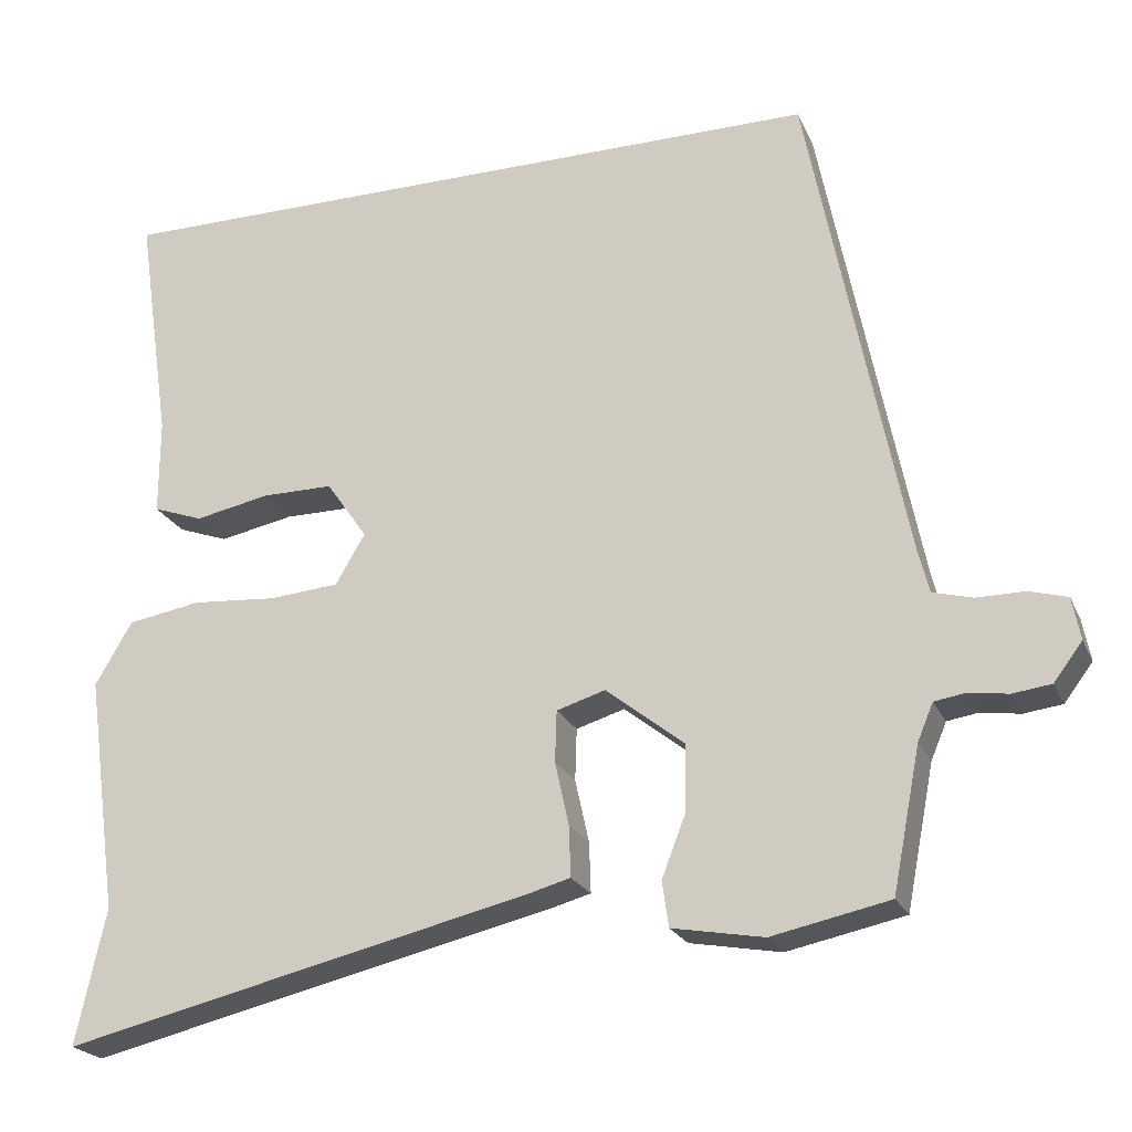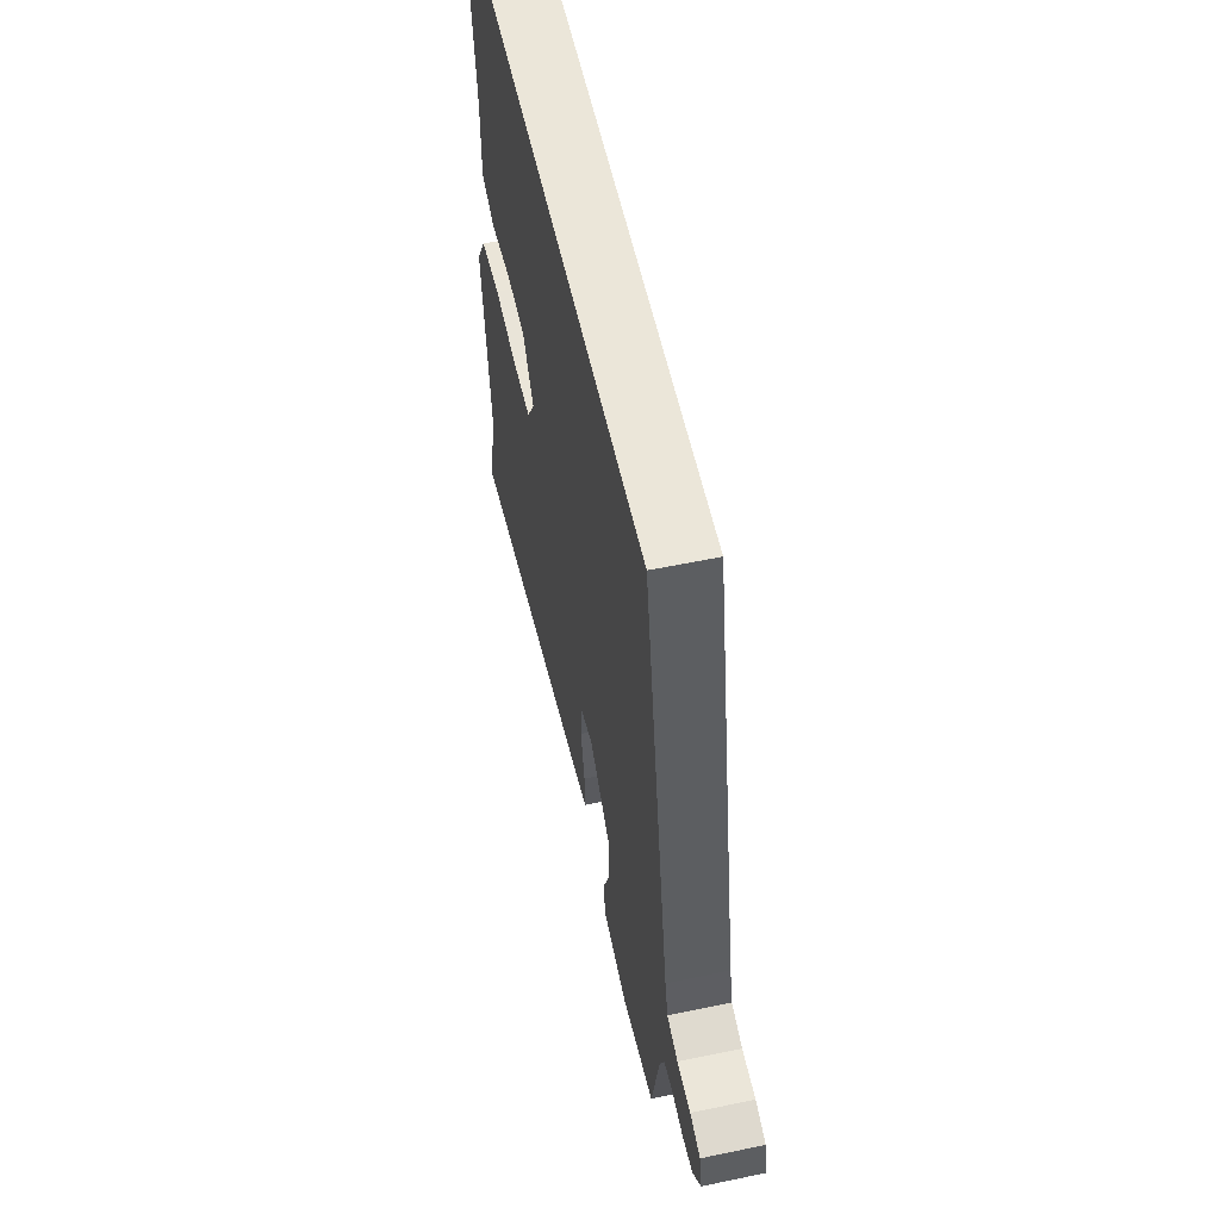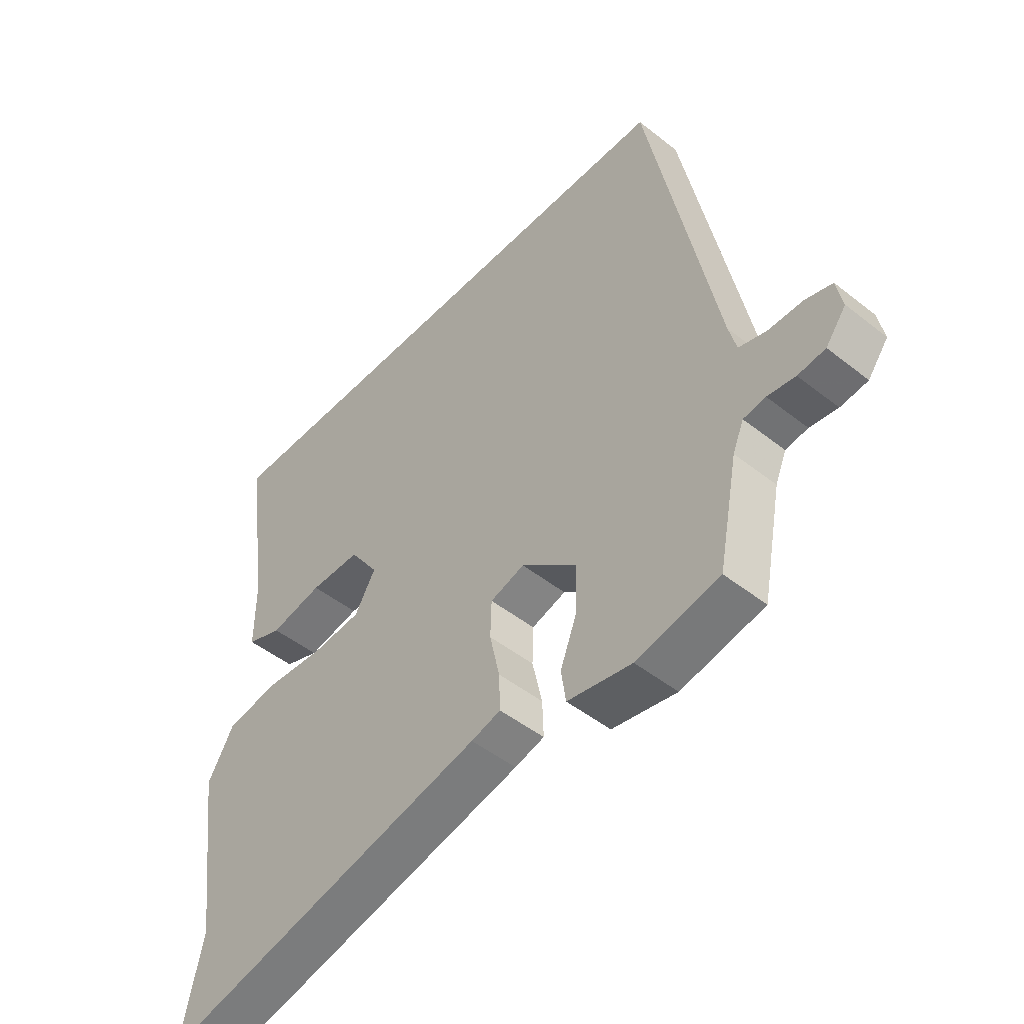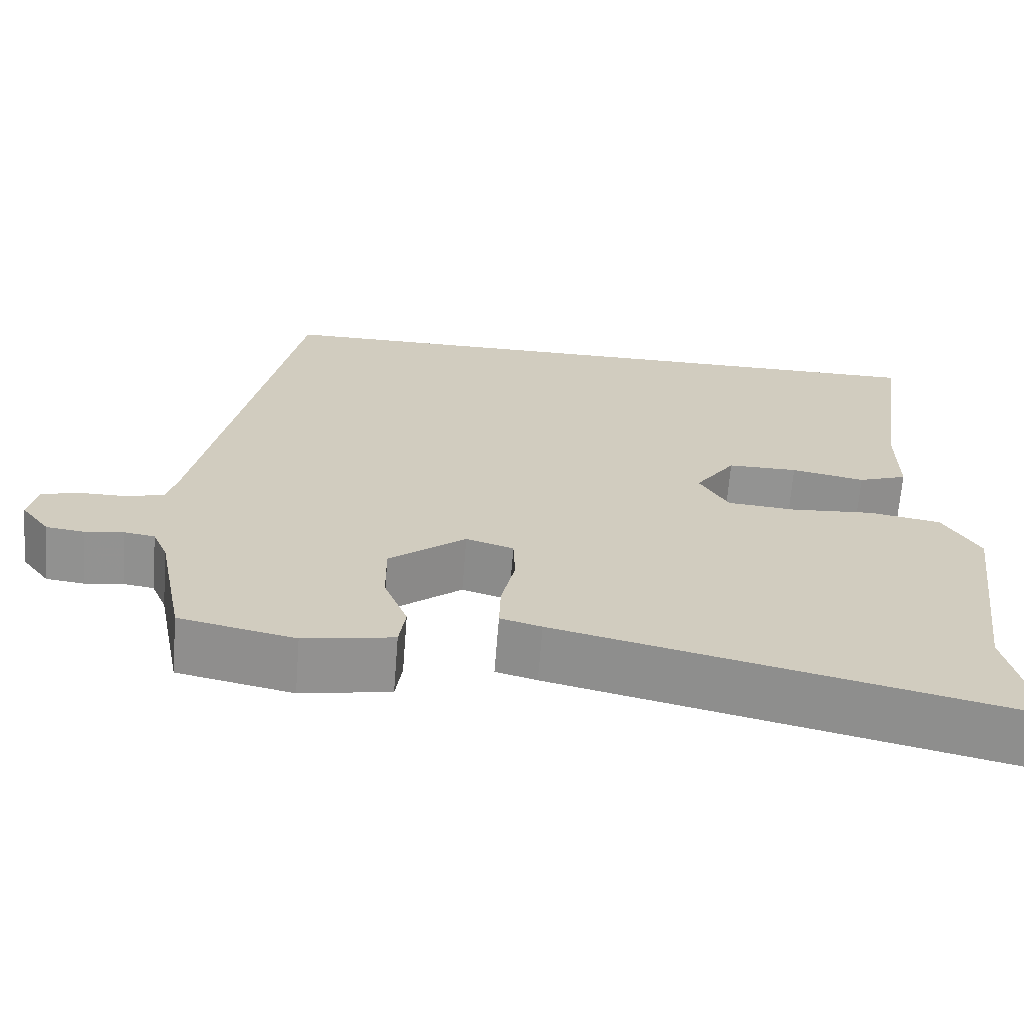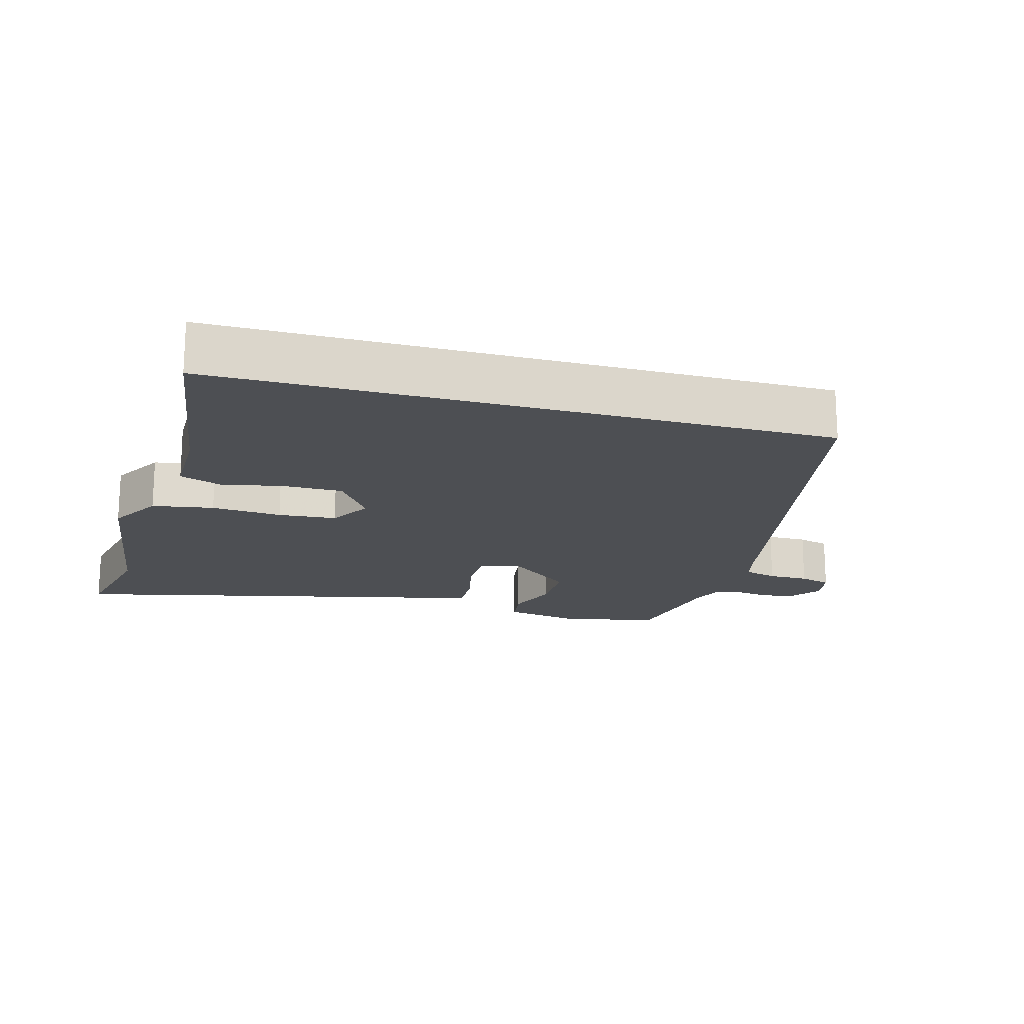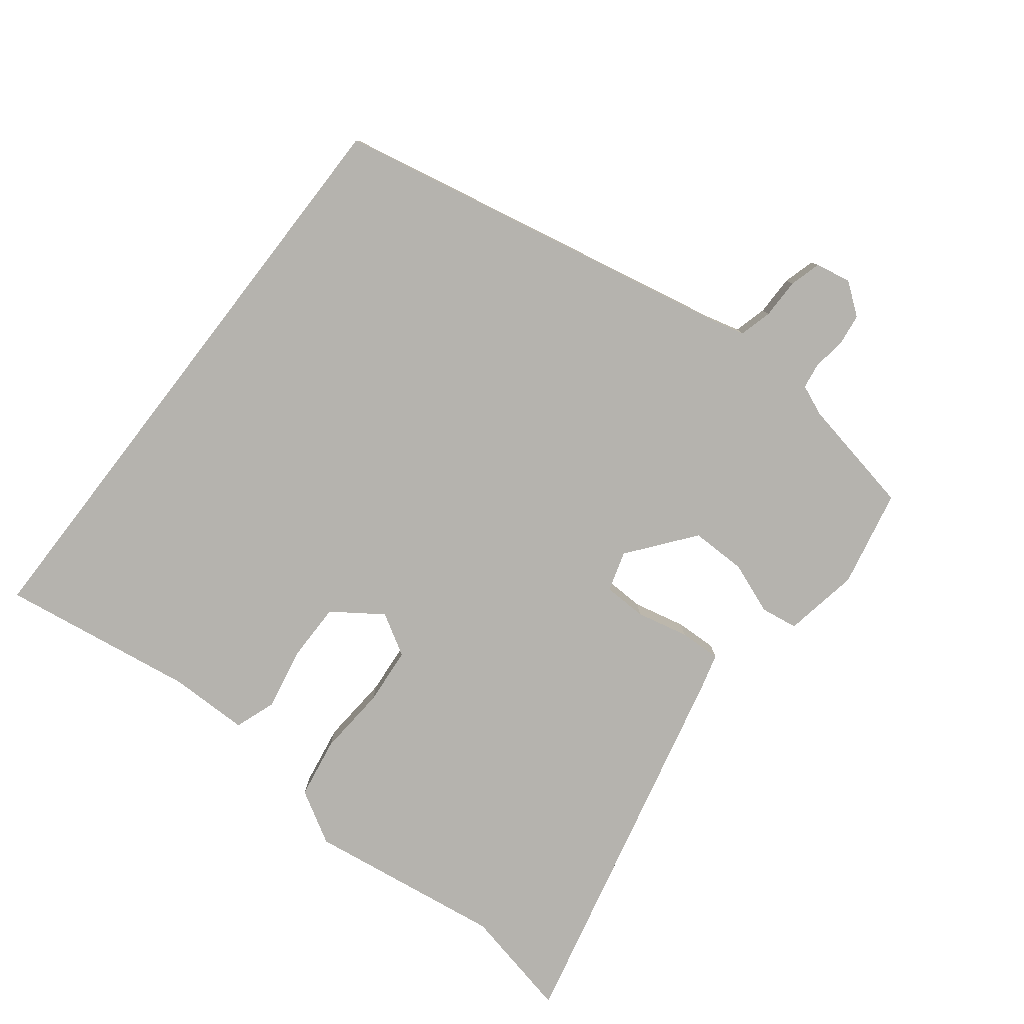
<metadata>
{"format":"obj","ext":"obj","renderer":"f3d","projection":"perspective","resolution":1024,"background":"white","views":[{"elev":-22.4,"azim":19.5,"up":"+Z"},{"elev":56.7,"azim":77.7,"up":"+Z"},{"elev":-48.3,"azim":48.5,"up":"+Z"},{"elev":-66.6,"azim":175.5,"up":"+Z"},{"elev":-17.9,"azim":-15.5,"up":"+Y"},{"elev":-79.9,"azim":52.3,"up":"+Y"}]}
</metadata>
<code>
v -0.519 0.07 -0.585
v -0.483 0.07 -0.421
v -0.523 0.07 -0.132
v -0.478 0.07 -0.055
v -0.388 0.07 -0.04
v -0.285 0.07 -0.048
v -0.2 0.07 -0.041
v -0.164 0.07 0.02
v -0.214 0.07 0.092
v -0.301 0.07 0.092
v -0.392 0.07 0.074
v -0.453 0.07 0.096
v -0.453 0.07 0.213
v -0.495 0.07 0.5
v 0.399 0.07 0.5
v 0.517 0.07 -0.098
v 0.53 0.07 -0.149
v 0.578 0.07 -0.162
v 0.637 0.07 -0.162
v 0.683 0.07 -0.175
v 0.693 0.07 -0.227
v 0.658 0.07 -0.273
v 0.611 0.07 -0.279
v 0.563 0.07 -0.272
v 0.525 0.07 -0.278
v 0.506 0.07 -0.323
v 0.472 0.07 -0.496
v 0.329 0.07 -0.526
v 0.218 0.07 -0.506
v 0.21 0.07 -0.451
v 0.239 0.07 -0.376
v 0.24 0.07 -0.294
v 0.145 0.07 -0.219
v 0.086 0.07 -0.237
v 0.084 0.07 -0.3
v 0.101 0.07 -0.377
v 0.103 0.07 -0.438
v 0.052 0.07 -0.452
v -0.519 0 -0.585
v -0.483 0 -0.421
v -0.523 0 -0.132
v -0.478 0 -0.055
v -0.388 0 -0.04
v -0.285 0 -0.048
v -0.2 0 -0.041
v -0.164 0 0.02
v -0.214 0 0.092
v -0.301 0 0.092
v -0.392 0 0.074
v -0.453 0 0.096
v -0.453 0 0.213
v -0.495 0 0.5
v 0.399 0 0.5
v 0.517 0 -0.098
v 0.53 0 -0.149
v 0.578 0 -0.162
v 0.637 0 -0.162
v 0.683 0 -0.175
v 0.693 0 -0.227
v 0.658 0 -0.273
v 0.611 0 -0.279
v 0.563 0 -0.272
v 0.525 0 -0.278
v 0.506 0 -0.323
v 0.472 0 -0.496
v 0.329 0 -0.526
v 0.218 0 -0.506
v 0.21 0 -0.451
v 0.239 0 -0.376
v 0.24 0 -0.294
v 0.145 0 -0.219
v 0.086 0 -0.237
v 0.084 0 -0.3
v 0.101 0 -0.377
v 0.103 0 -0.438
v 0.052 0 -0.452
f 38 1 2
f 37 38 2
f 36 37 2
f 35 36 2
f 4 5 6
f 3 4 6
f 2 3 6
f 35 2 6
f 34 35 6
f 33 34 6 7
f 29 30 31
f 28 29 31
f 27 28 31
f 26 27 31
f 25 26 31 32
f 24 25 32 33
f 22 23 24
f 21 22 24
f 20 21 24
f 19 20 24
f 18 19 24
f 33 7 8
f 24 33 8
f 18 24 8
f 17 18 8
f 13 14 15 16
f 10 11 12 13
f 9 10 13
f 9 13 16 17
f 8 9 17
f 40 39 76
f 40 76 75
f 40 75 74
f 40 74 73
f 44 43 42
f 44 42 41
f 44 41 40
f 44 40 73
f 44 73 72
f 45 44 72 71
f 69 68 67
f 69 67 66
f 69 66 65
f 69 65 64
f 70 69 64 63
f 71 70 63 62
f 62 61 60
f 62 60 59
f 62 59 58
f 62 58 57
f 62 57 56
f 46 45 71
f 46 71 62
f 46 62 56
f 46 56 55
f 54 53 52 51
f 51 50 49 48
f 51 48 47
f 55 54 51 47
f 55 47 46
f 1 39 40 2
f 2 40 41 3
f 3 41 42 4
f 4 42 43 5
f 5 43 44 6
f 6 44 45 7
f 7 45 46 8
f 8 46 47 9
f 9 47 48 10
f 10 48 49 11
f 11 49 50 12
f 12 50 51 13
f 13 51 52 14
f 14 52 53 15
f 15 53 54 16
f 16 54 55 17
f 17 55 56 18
f 18 56 57 19
f 19 57 58 20
f 20 58 59 21
f 21 59 60 22
f 22 60 61 23
f 23 61 62 24
f 24 62 63 25
f 25 63 64 26
f 26 64 65 27
f 27 65 66 28
f 28 66 67 29
f 29 67 68 30
f 30 68 69 31
f 31 69 70 32
f 32 70 71 33
f 33 71 72 34
f 34 72 73 35
f 35 73 74 36
f 36 74 75 37
f 37 75 76 38
f 38 76 39 1

</code>
